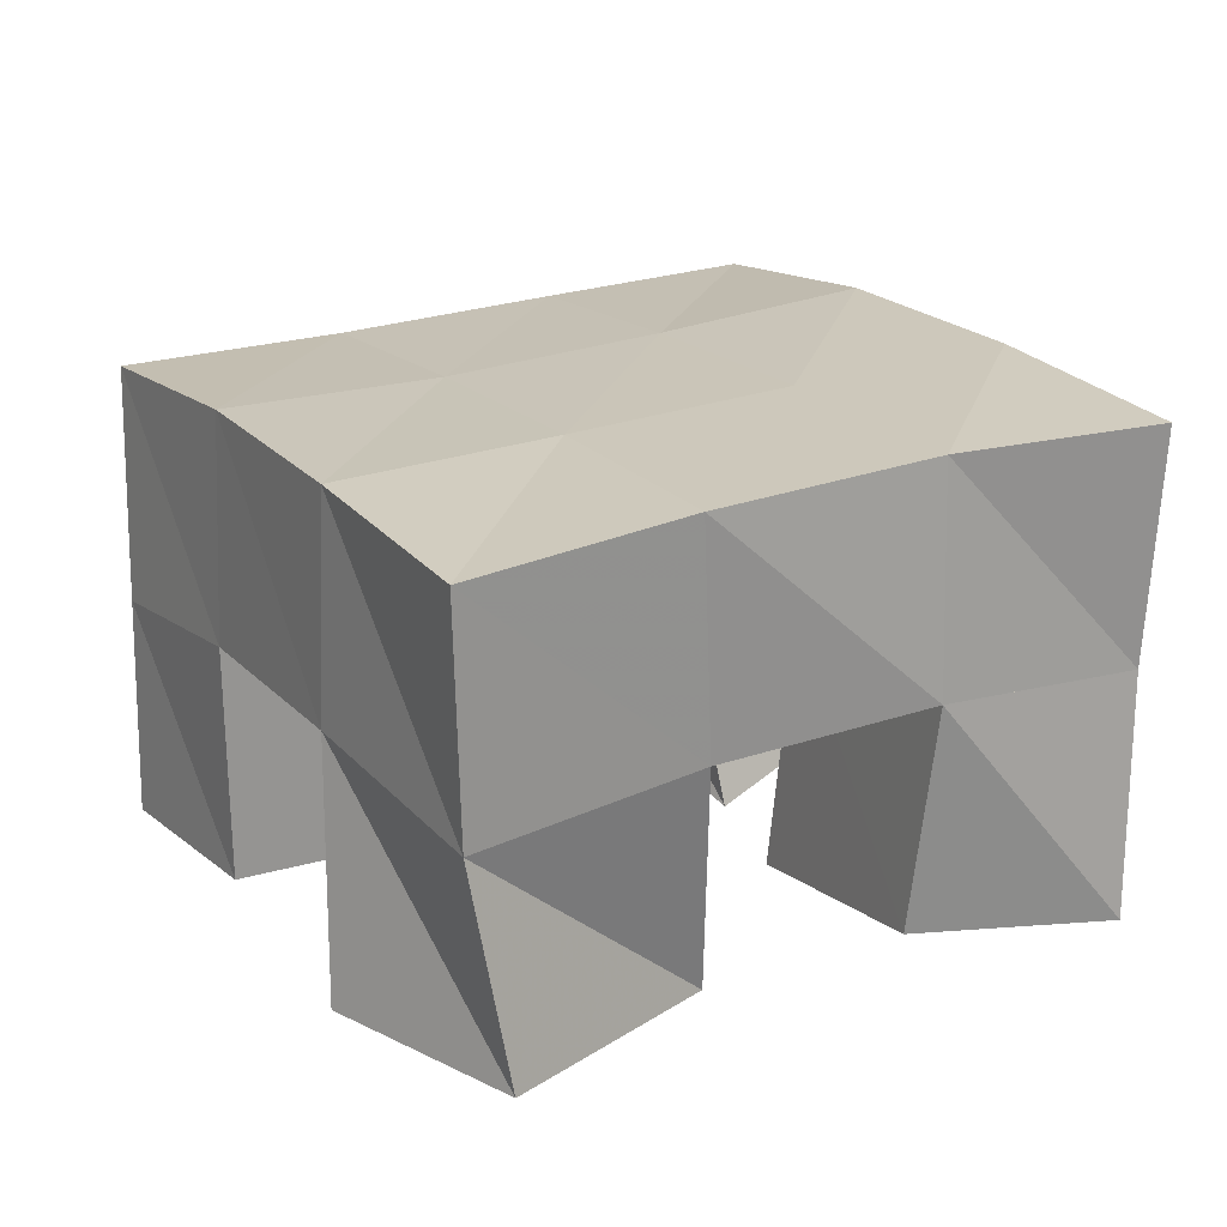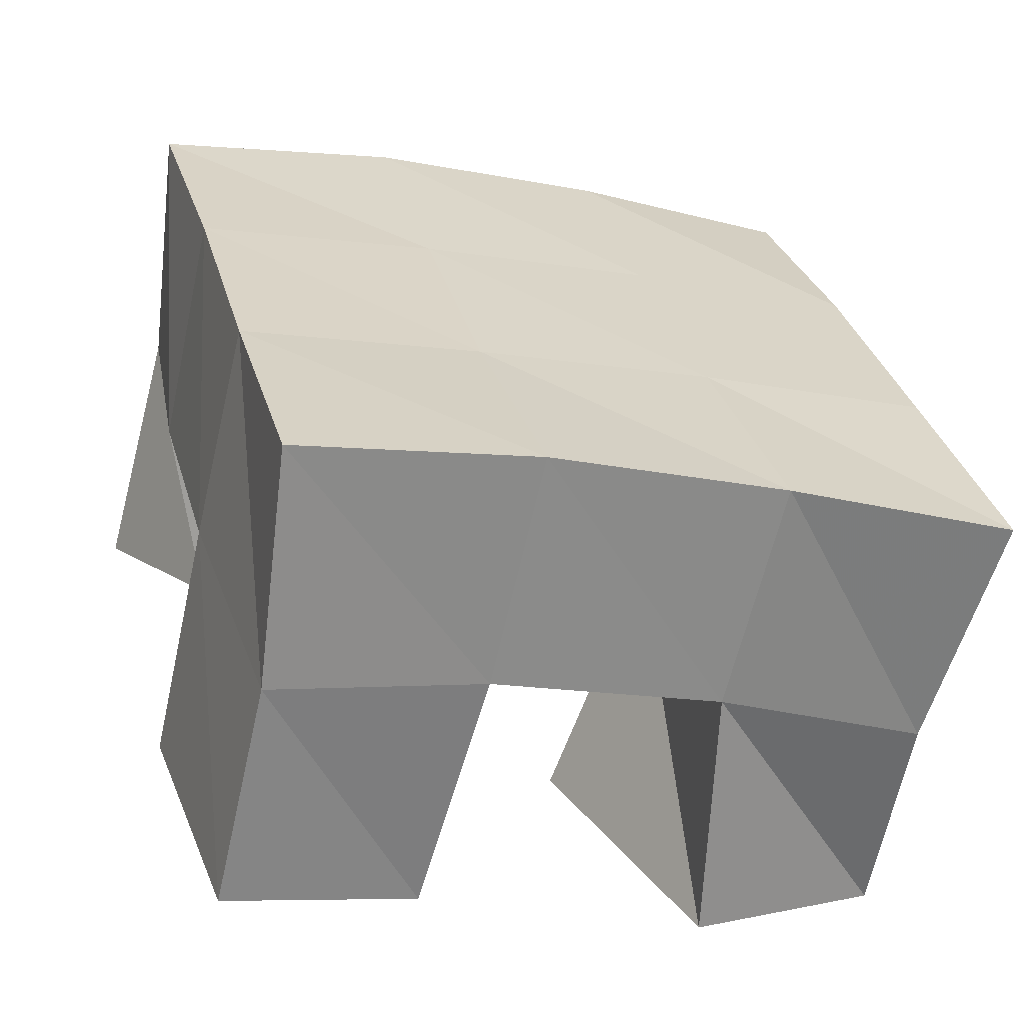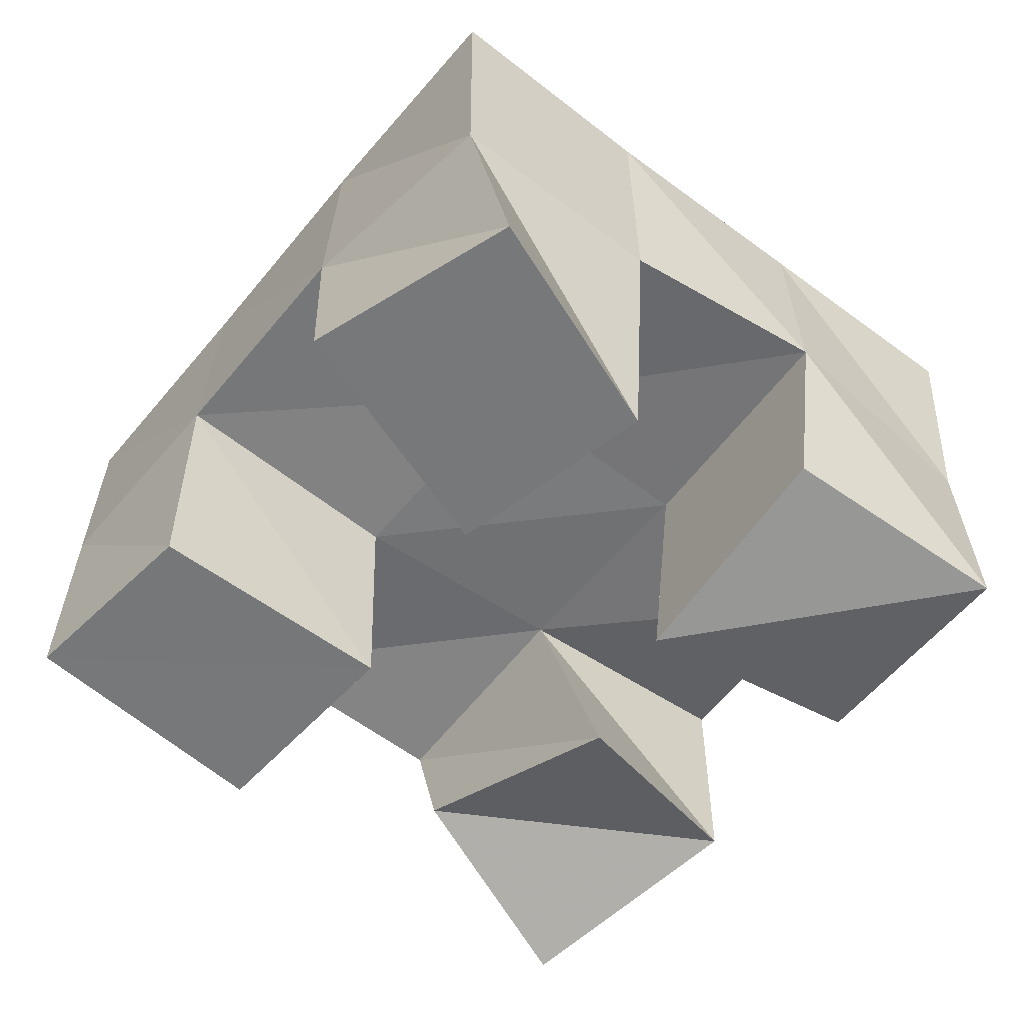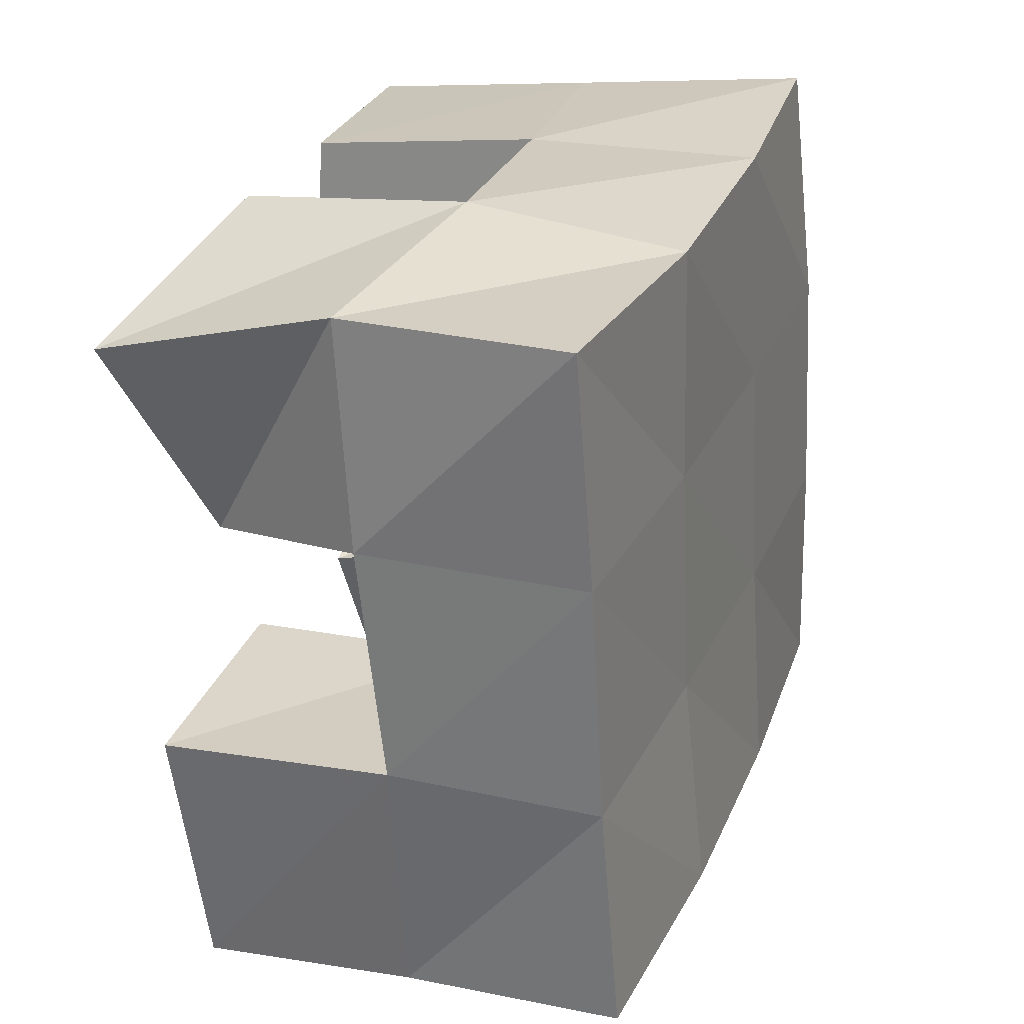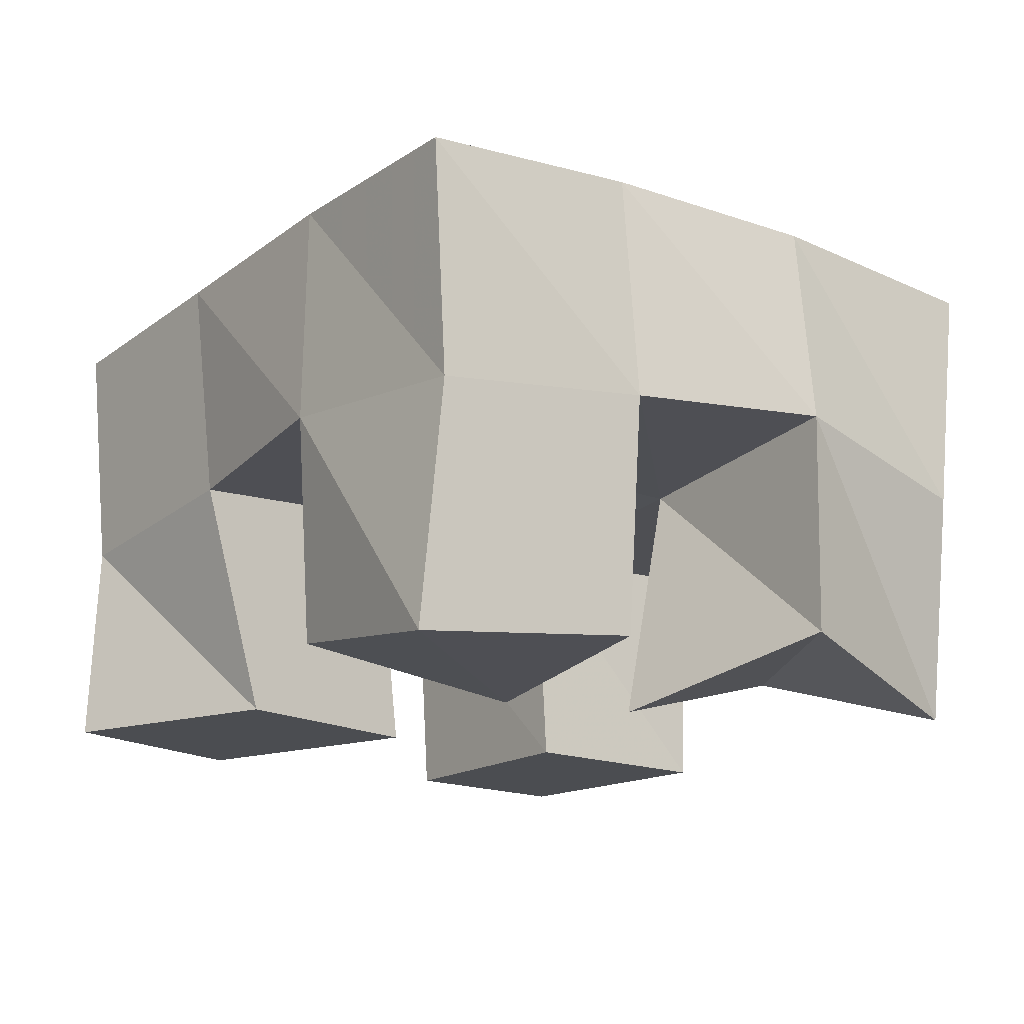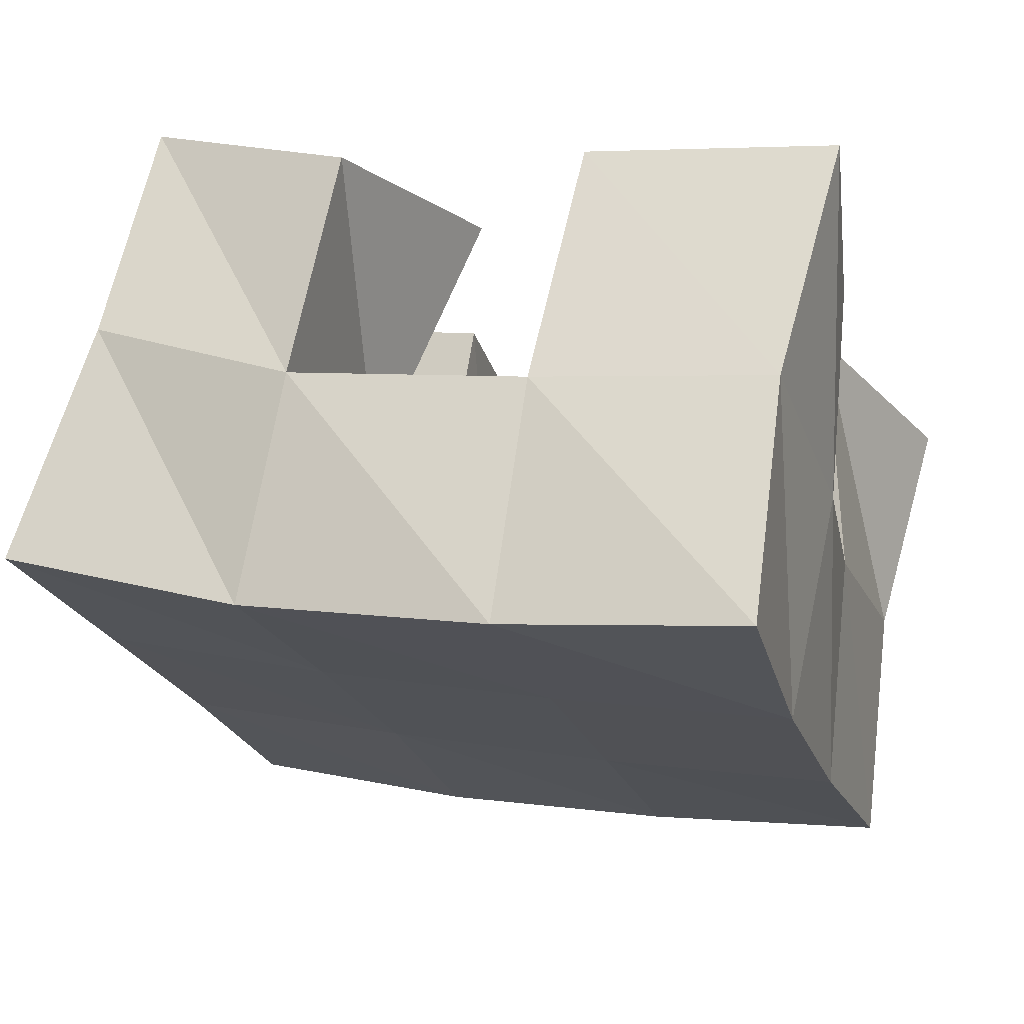
<metadata>
{"format":"obj","ext":"obj","renderer":"f3d","projection":"perspective","resolution":1024,"background":"white","views":[{"elev":20.2,"azim":-104.2,"up":"+Y"},{"elev":-65.4,"azim":166.2,"up":"+Z"},{"elev":-57.3,"azim":-113.6,"up":"+Y"},{"elev":12.8,"azim":111.2,"up":"+Z"},{"elev":-16.0,"azim":-21.6,"up":"+Y"},{"elev":69.0,"azim":-169.2,"up":"+Z"}]}
</metadata>
<code>
v 0.4842 0.1 0.1292
v 0.4877 0.1459 0.1215
v 0.5241 0.1 0.1027
v 0.5338 0.1523 0.1042
v 0.5146 0.1 0.172
v 0.5026 0.1514 0.1696
v 0.5556 0.1 0.15
v 0.548 0.153 0.1564
v 0.5946 0.1 0.2
v 0.6077 0.1545 0.1916
v 0.6411 0.114 0.1776
v 0.6561 0.1509 0.1787
v 0.6209 0.1117 0.2436
v 0.6213 0.1608 0.2441
v 0.665 0.1 0.2173
v 0.6648 0.151 0.2261
v 0.5145 0.1068 0.212
v 0.5104 0.1554 0.2163
v 0.5645 0.1 0.2001
v 0.5615 0.155 0.2046
v 0.5225 0.1 0.2609
v 0.5266 0.1519 0.263
v 0.572 0.1052 0.2508
v 0.5739 0.1568 0.2532
v 0.5841 0.1 0.09193
v 0.5817 0.1522 0.09103
v 0.6239 0.1002 0.07646
v 0.6249 0.148 0.07724
v 0.5972 0.1 0.1444
v 0.5957 0.1505 0.1422
v 0.6424 0.1 0.1294
v 0.6437 0.152 0.1296
v 0.4839 0.1965 0.1195
v 0.5331 0.1997 0.1059
v 0.4984 0.2007 0.1666
v 0.547 0.2015 0.1534
v 0.5115 0.2034 0.2156
v 0.56 0.2041 0.2022
v 0.5235 0.2025 0.2647
v 0.5718 0.2065 0.2505
v 0.5824 0.2008 0.09281
v 0.5958 0.2006 0.1403
v 0.6088 0.2034 0.1887
v 0.6218 0.2072 0.2362
v 0.6311 0.1977 0.07844
v 0.6442 0.1985 0.1268
v 0.6573 0.2007 0.1758
v 0.6713 0.2023 0.2234
f 1 2 4
f 3 1 4
f 2 6 8
f 4 2 8
f 6 5 7
f 8 6 7
f 5 1 3
f 7 5 3
f 8 7 3
f 4 8 3
f 2 1 5
f 6 2 5
f 9 10 12
f 11 9 12
f 10 14 16
f 12 10 16
f 14 13 15
f 16 14 15
f 13 9 11
f 15 13 11
f 16 15 11
f 12 16 11
f 10 9 13
f 14 10 13
f 17 18 20
f 19 17 20
f 18 22 24
f 20 18 24
f 22 21 23
f 24 22 23
f 21 17 19
f 23 21 19
f 24 23 19
f 20 24 19
f 18 17 21
f 22 18 21
f 25 26 28
f 27 25 28
f 26 30 32
f 28 26 32
f 30 29 31
f 32 30 31
f 29 25 27
f 31 29 27
f 32 31 27
f 28 32 27
f 26 25 29
f 30 26 29
f 2 33 34
f 4 2 34
f 33 35 36
f 34 33 36
f 35 6 8
f 36 35 8
f 6 2 4
f 8 6 4
f 36 8 4
f 34 36 4
f 33 2 6
f 35 33 6
f 6 35 36
f 8 6 36
f 35 37 38
f 36 35 38
f 37 18 20
f 38 37 20
f 18 6 8
f 20 18 8
f 38 20 8
f 36 38 8
f 35 6 18
f 37 35 18
f 18 37 38
f 20 18 38
f 37 39 40
f 38 37 40
f 39 22 24
f 40 39 24
f 22 18 20
f 24 22 20
f 40 24 20
f 38 40 20
f 37 18 22
f 39 37 22
f 4 34 41
f 26 4 41
f 34 36 42
f 41 34 42
f 36 8 30
f 42 36 30
f 8 4 26
f 30 8 26
f 42 30 26
f 41 42 26
f 34 4 8
f 36 34 8
f 8 36 42
f 30 8 42
f 36 38 43
f 42 36 43
f 38 20 10
f 43 38 10
f 20 8 30
f 10 20 30
f 43 10 30
f 42 43 30
f 36 8 20
f 38 36 20
f 20 38 43
f 10 20 43
f 38 40 44
f 43 38 44
f 40 24 14
f 44 40 14
f 24 20 10
f 14 24 10
f 44 14 10
f 43 44 10
f 38 20 24
f 40 38 24
f 26 41 45
f 28 26 45
f 41 42 46
f 45 41 46
f 42 30 32
f 46 42 32
f 30 26 28
f 32 30 28
f 46 32 28
f 45 46 28
f 41 26 30
f 42 41 30
f 30 42 46
f 32 30 46
f 42 43 47
f 46 42 47
f 43 10 12
f 47 43 12
f 10 30 32
f 12 10 32
f 47 12 32
f 46 47 32
f 42 30 10
f 43 42 10
f 10 43 47
f 12 10 47
f 43 44 48
f 47 43 48
f 44 14 16
f 48 44 16
f 14 10 12
f 16 14 12
f 48 16 12
f 47 48 12
f 43 10 14
f 44 43 14

</code>
